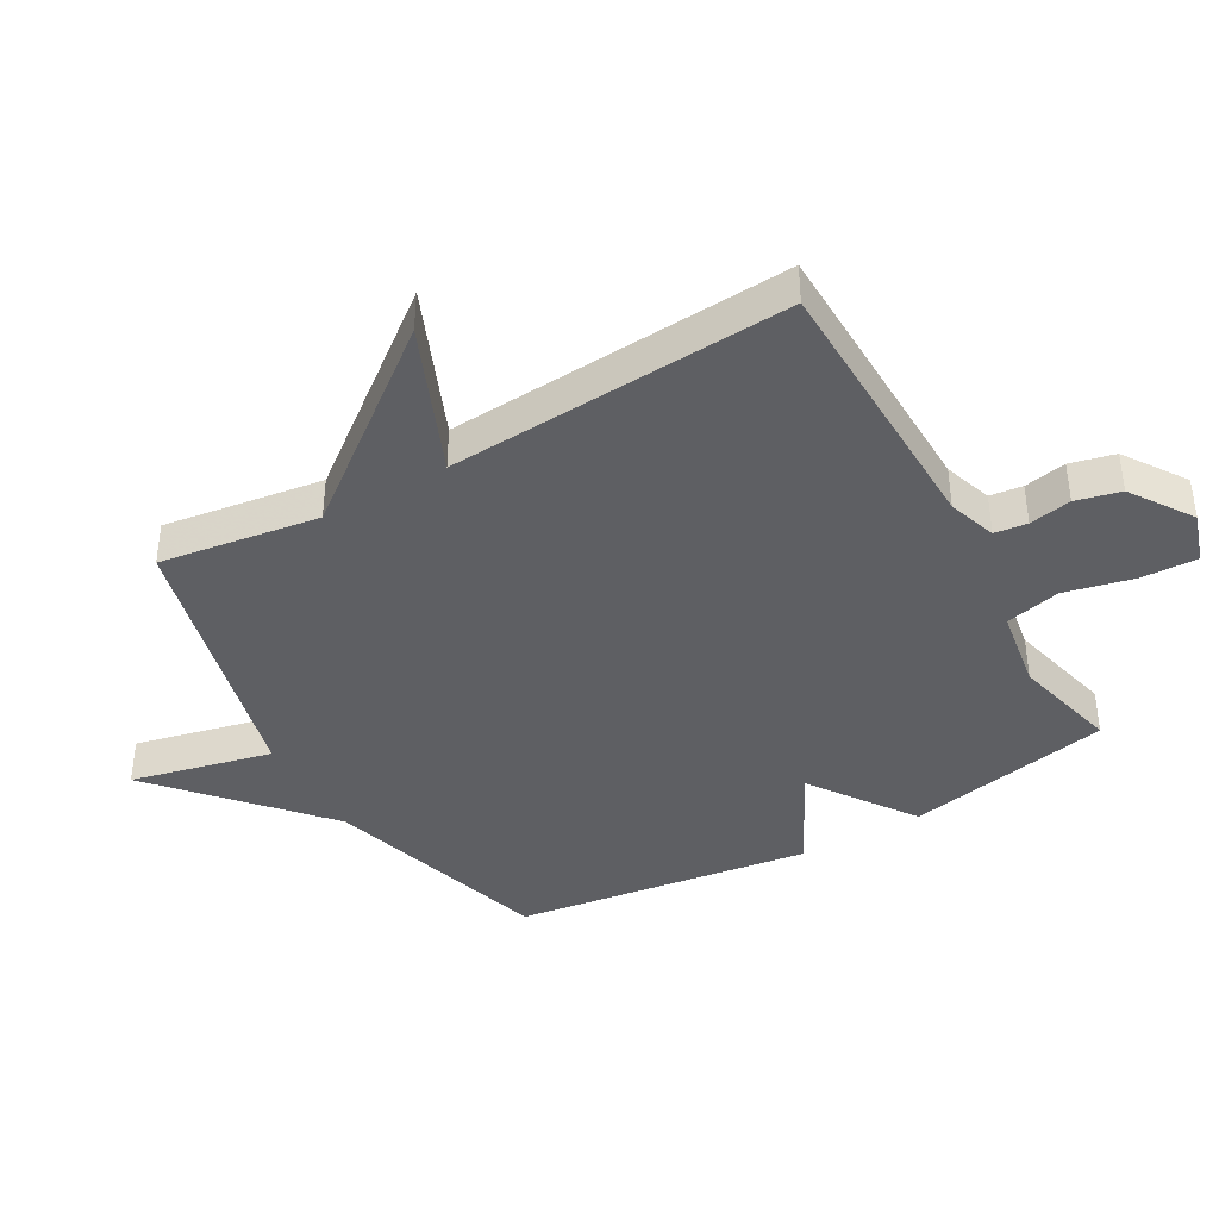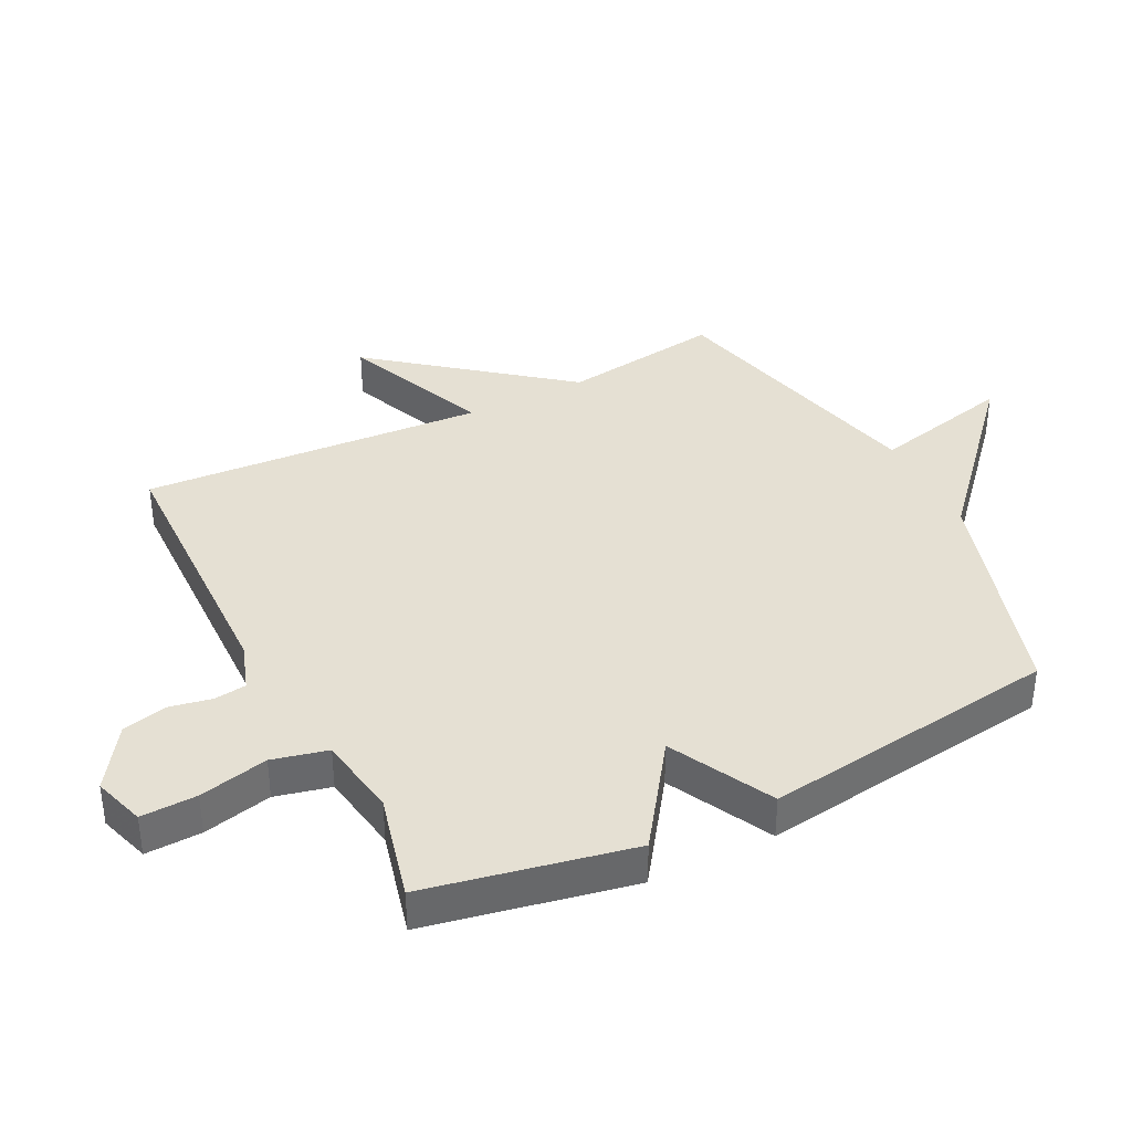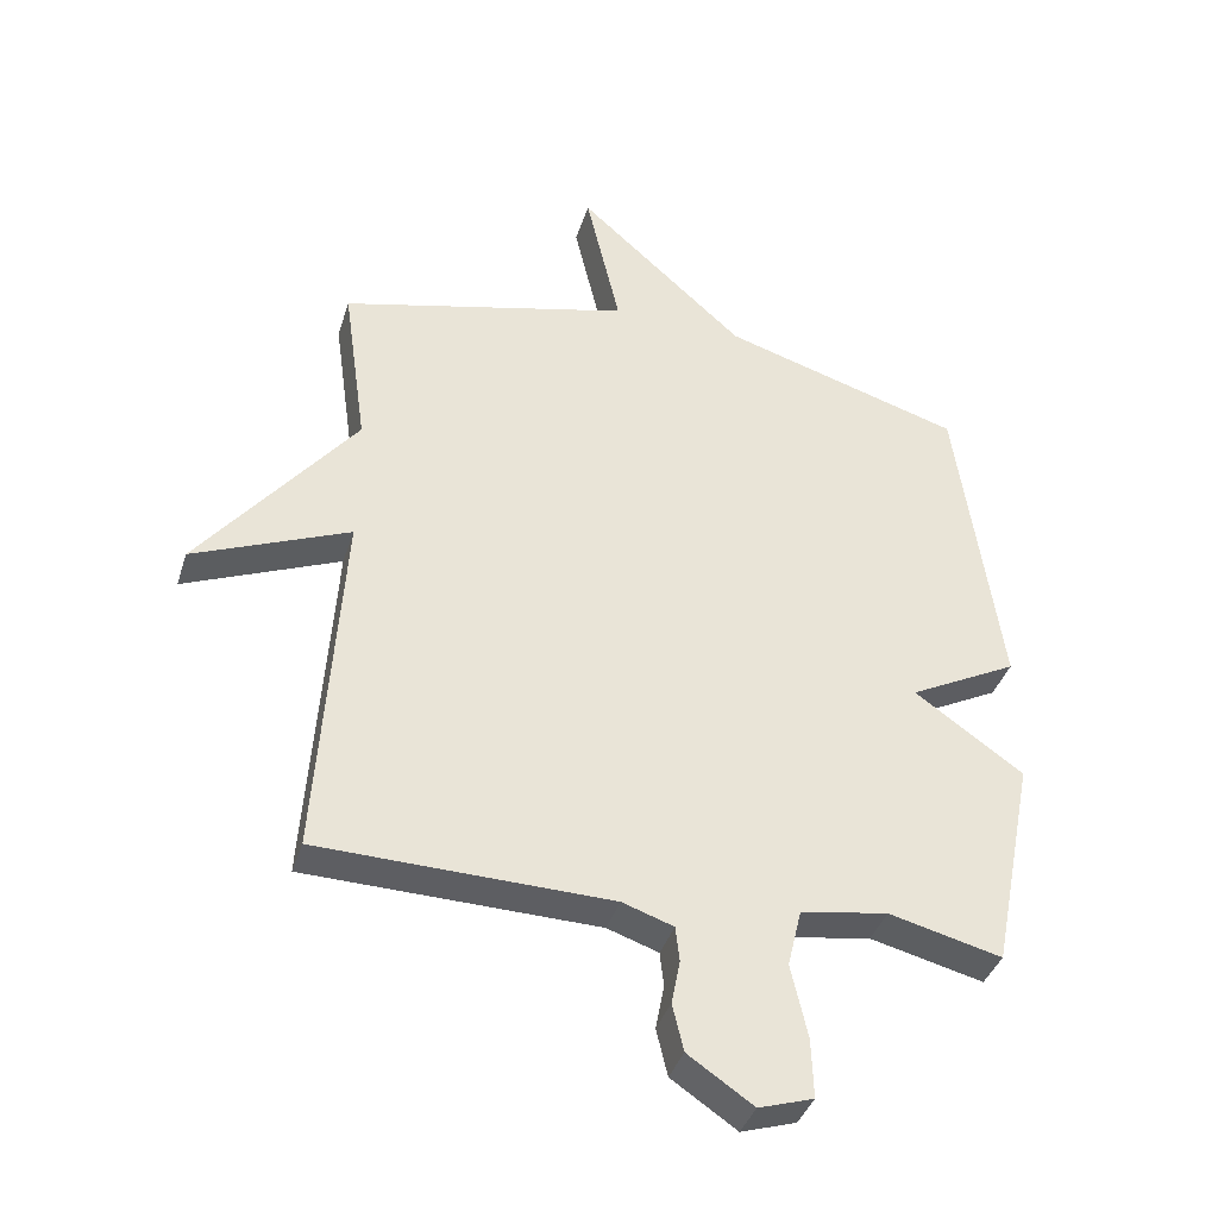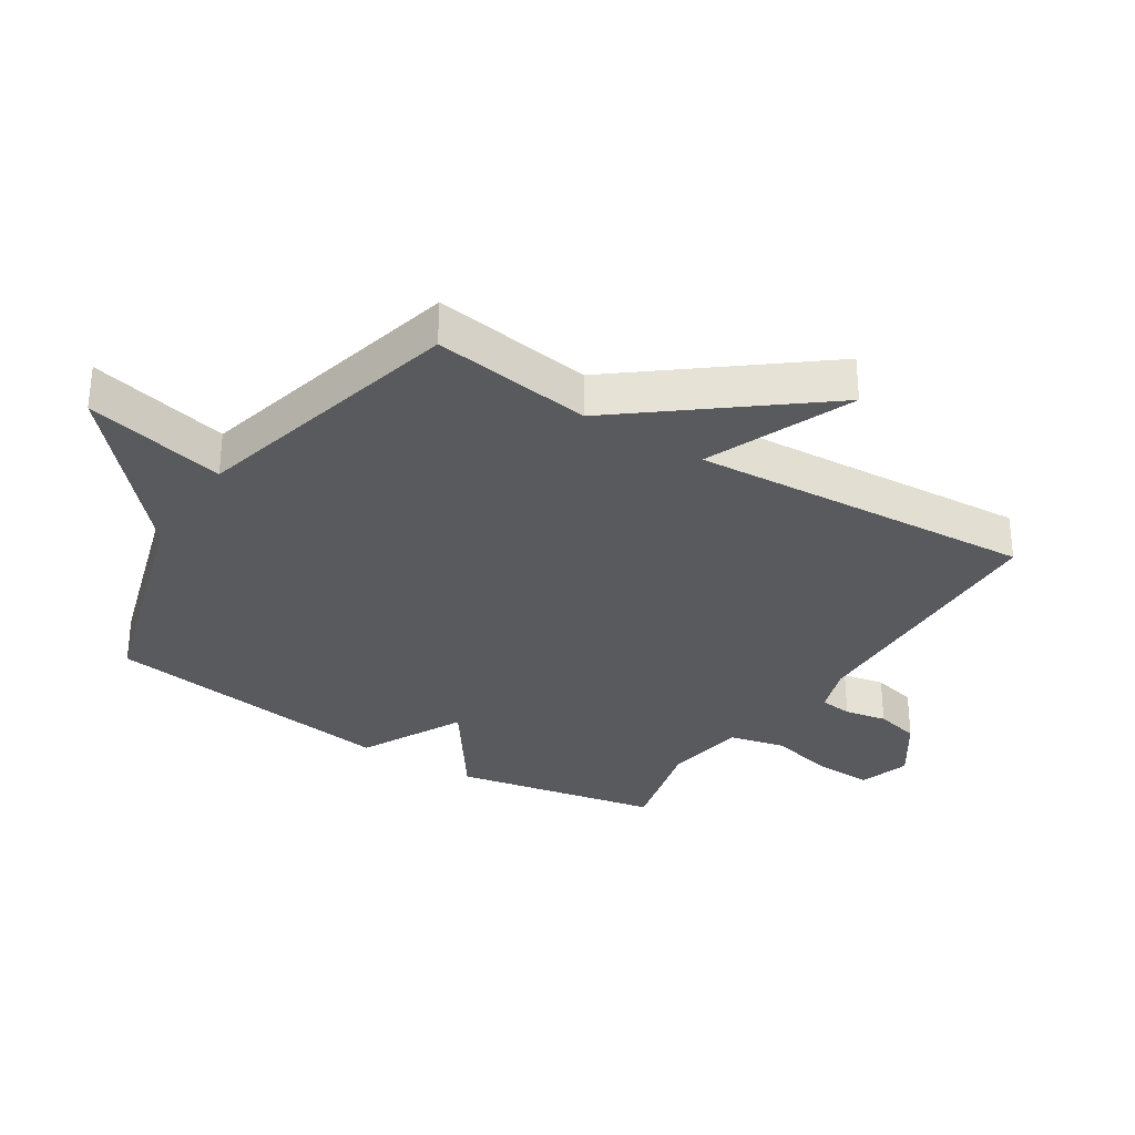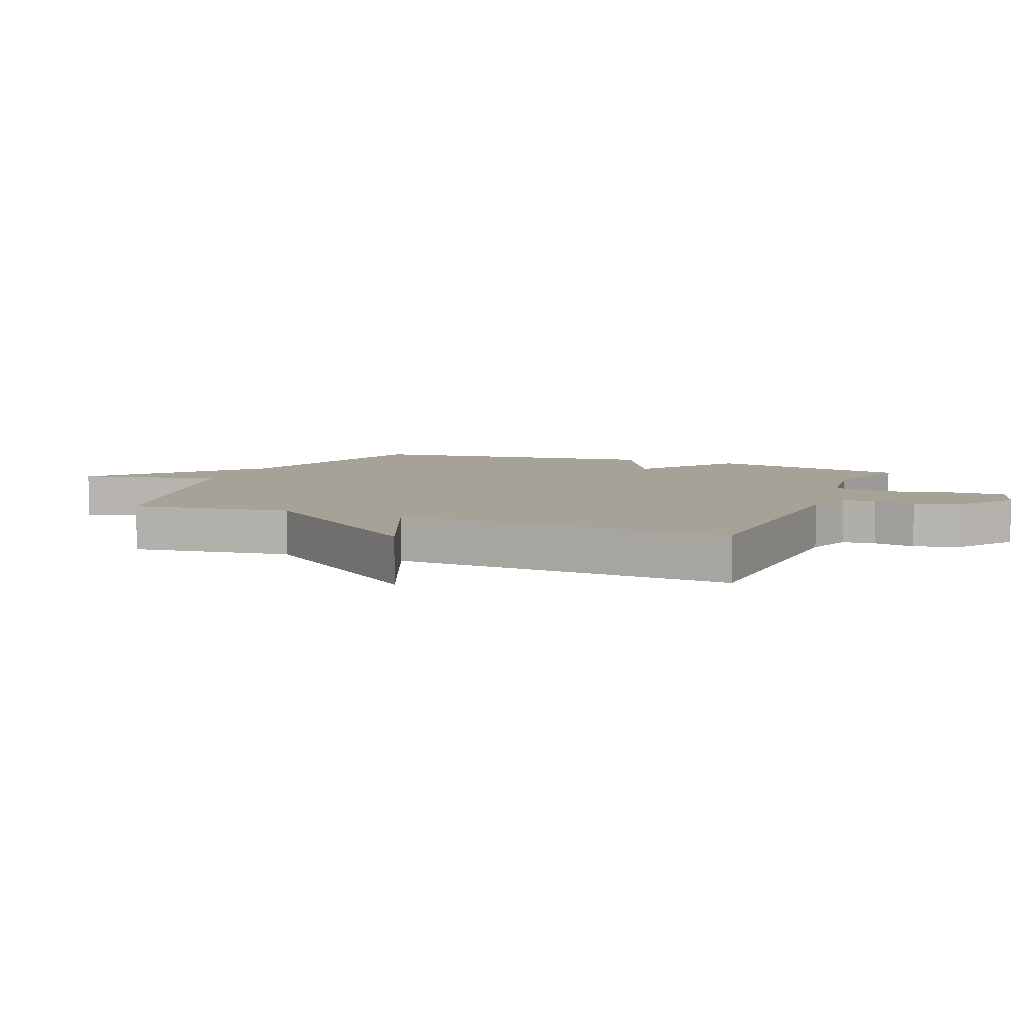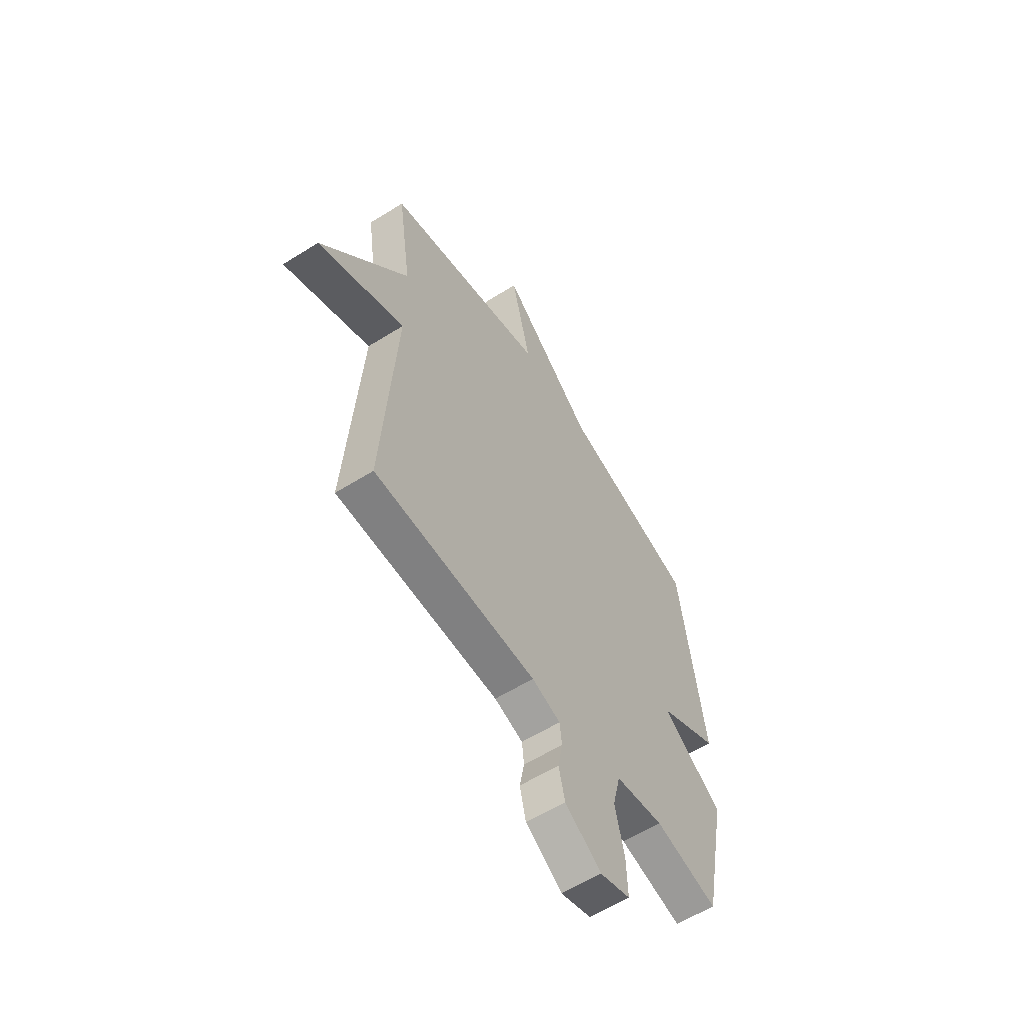
<metadata>
{"format":"obj","ext":"obj","renderer":"f3d","projection":"perspective","resolution":1024,"background":"white","views":[{"elev":-40.5,"azim":119.5,"up":"+Y"},{"elev":38.0,"azim":-116.7,"up":"+Y"},{"elev":-38.4,"azim":163.2,"up":"+Z"},{"elev":-31.7,"azim":57.6,"up":"+Y"},{"elev":6.6,"azim":112.1,"up":"+Y"},{"elev":-59.1,"azim":122.8,"up":"+Z"}]}
</metadata>
<code>
v 0.5 0.07 0.5
v 0.464 0.07 0.246
v 0.699 0.07 -0.052
v 0.464 0.07 0.046
v 0.5 0.07 -0.5
v 0.061 0.07 -0.51
v -0.016 0.07 -0.536
v -0.022 0.07 -0.588
v -0.009 0.07 -0.655
v -0.026 0.07 -0.726
v -0.124 0.07 -0.792
v -0.206 0.07 -0.766
v -0.203 0.07 -0.677
v -0.178 0.07 -0.567
v -0.199 0.07 -0.479
v -0.33 0.07 -0.458
v -0.5 0.07 -0.5
v -0.565 0.07 -0.173
v -0.401 0.07 -0.058
v -0.565 0.07 0.027
v -0.5 0.07 0.5
v -0.138 0.07 0.609
v 0.114 0.07 0.834
v 0.062 0.07 0.609
v 0.5 0 0.5
v 0.464 0 0.246
v 0.699 0 -0.052
v 0.464 0 0.046
v 0.5 0 -0.5
v 0.061 0 -0.51
v -0.016 0 -0.536
v -0.022 0 -0.588
v -0.009 0 -0.655
v -0.026 0 -0.726
v -0.124 0 -0.792
v -0.206 0 -0.766
v -0.203 0 -0.677
v -0.178 0 -0.567
v -0.199 0 -0.479
v -0.33 0 -0.458
v -0.5 0 -0.5
v -0.565 0 -0.173
v -0.401 0 -0.058
v -0.565 0 0.027
v -0.5 0 0.5
v -0.138 0 0.609
v 0.114 0 0.834
v 0.062 0 0.609
f 22 23 24
f 24 1 2
f 22 24 2
f 21 22 2
f 20 21 2
f 19 20 2
f 18 19 2
f 17 18 2
f 16 17 2
f 15 16 2
f 14 15 2
f 12 13 14
f 11 12 14
f 10 11 14
f 9 10 14
f 8 9 14
f 7 8 14
f 6 7 14 2
f 4 5 6
f 4 6 2
f 2 3 4
f 48 47 46
f 26 25 48
f 26 48 46
f 26 46 45
f 26 45 44
f 26 44 43
f 26 43 42
f 26 42 41
f 26 41 40
f 26 40 39
f 26 39 38
f 38 37 36
f 38 36 35
f 38 35 34
f 38 34 33
f 38 33 32
f 38 32 31
f 26 38 31 30
f 30 29 28
f 26 30 28
f 28 27 26
f 1 25 26 2
f 2 26 27 3
f 3 27 28 4
f 4 28 29 5
f 5 29 30 6
f 6 30 31 7
f 7 31 32 8
f 8 32 33 9
f 9 33 34 10
f 10 34 35 11
f 11 35 36 12
f 12 36 37 13
f 13 37 38 14
f 14 38 39 15
f 15 39 40 16
f 16 40 41 17
f 17 41 42 18
f 18 42 43 19
f 19 43 44 20
f 20 44 45 21
f 21 45 46 22
f 22 46 47 23
f 23 47 48 24
f 24 48 25 1

</code>
